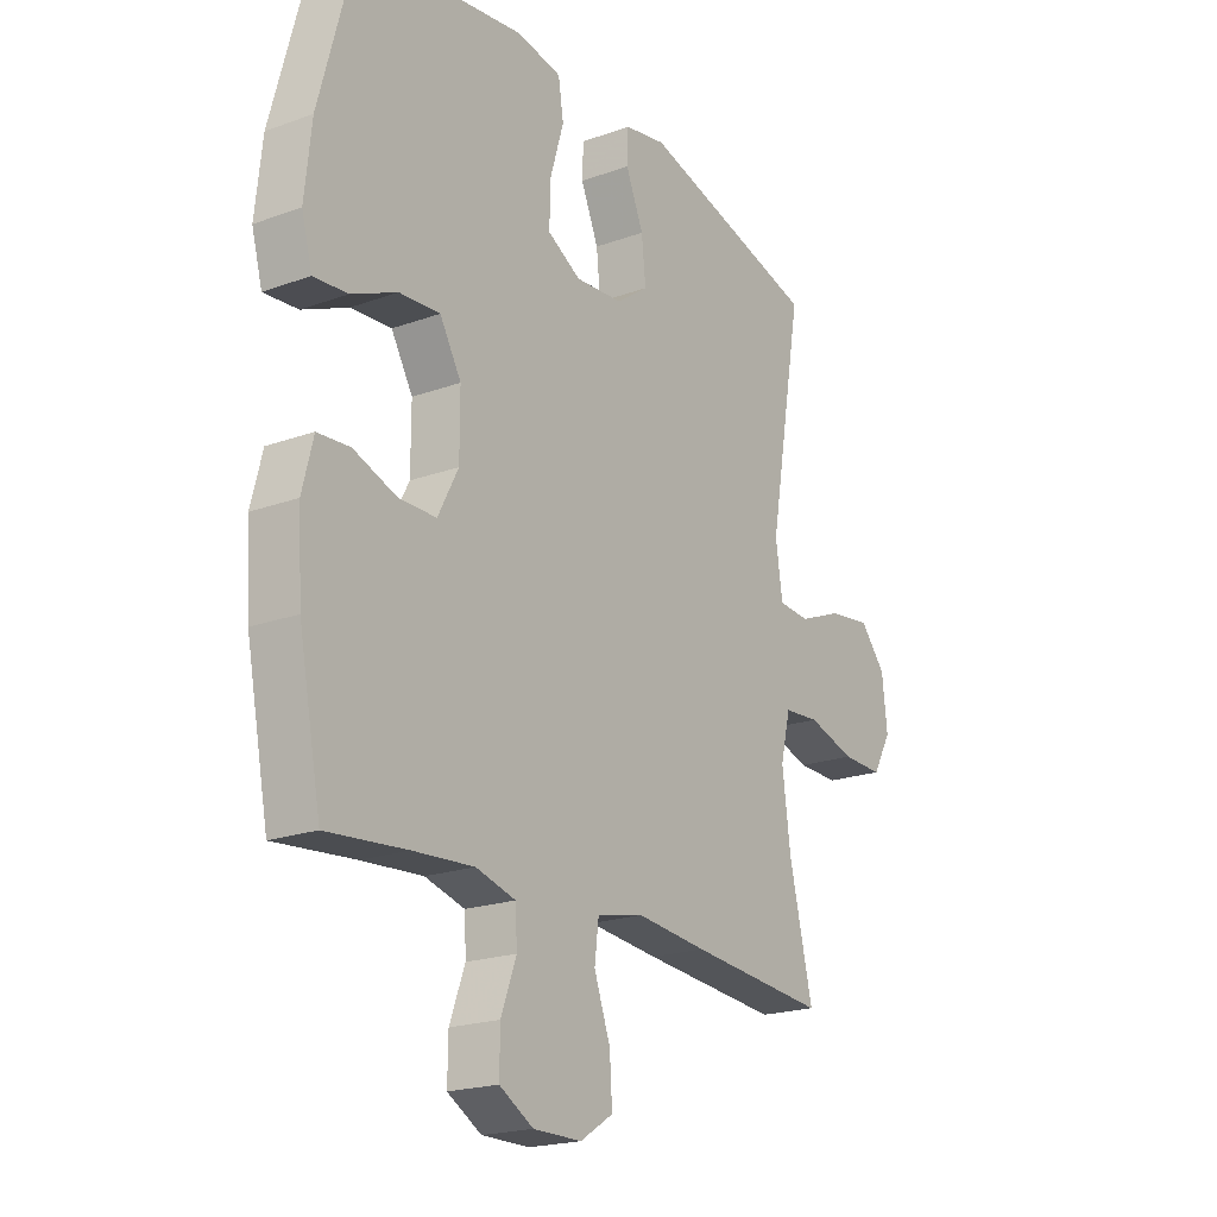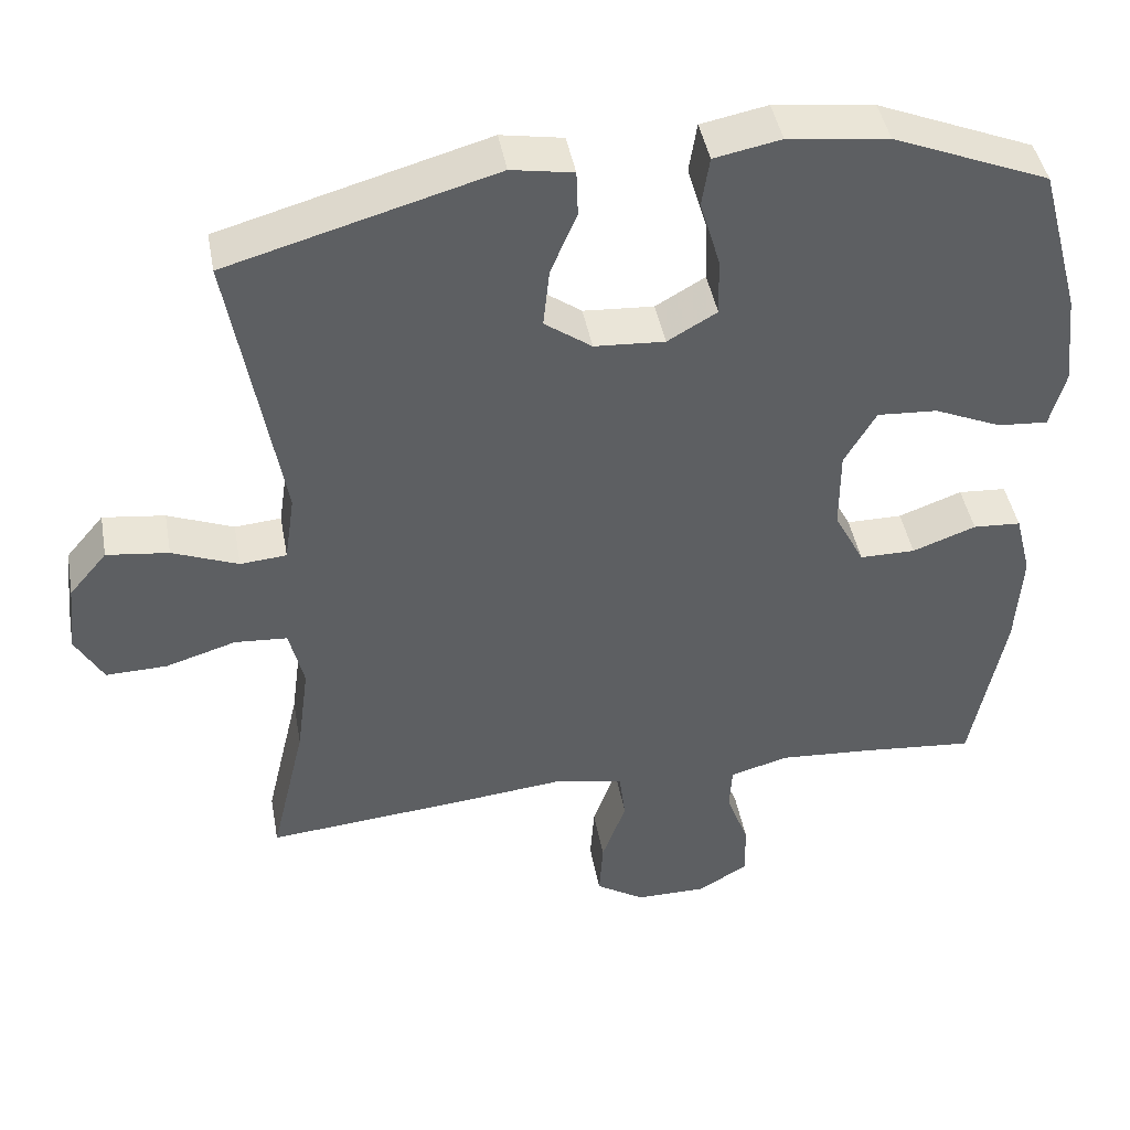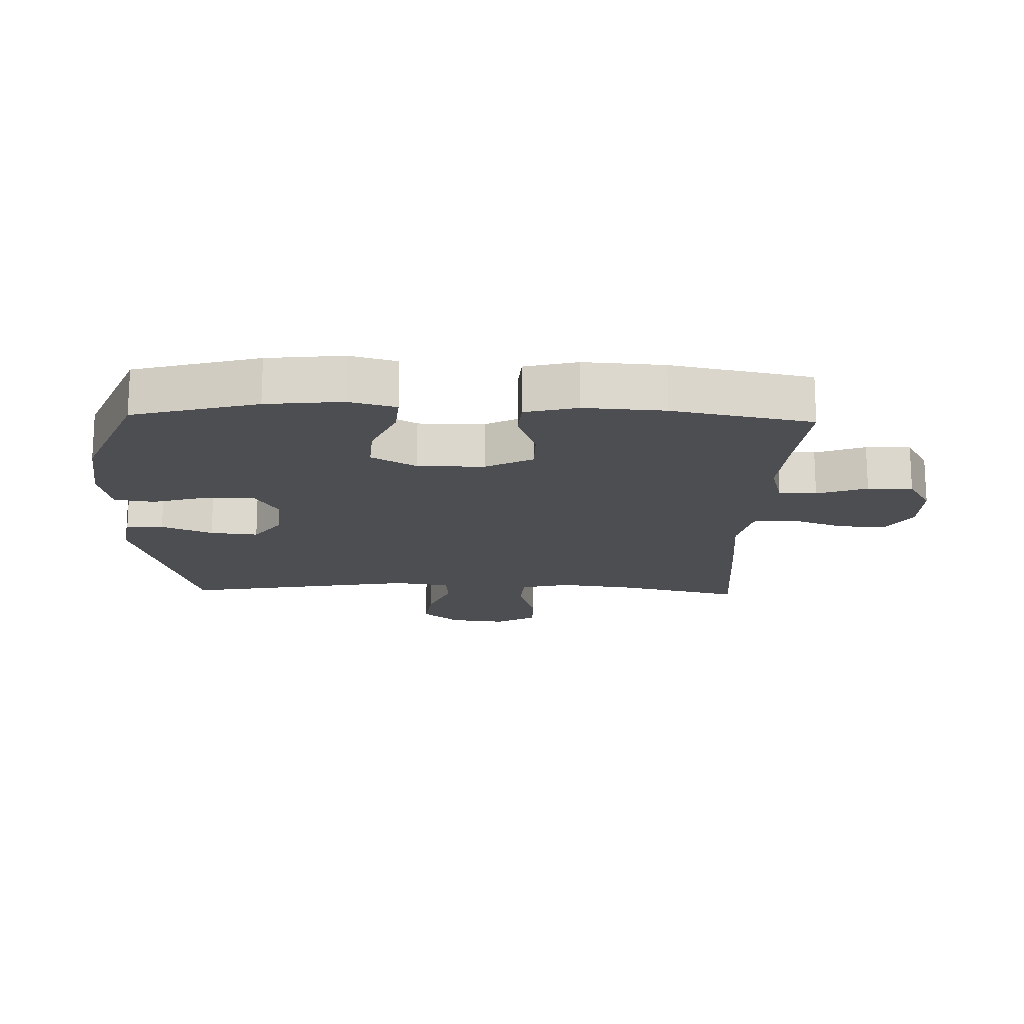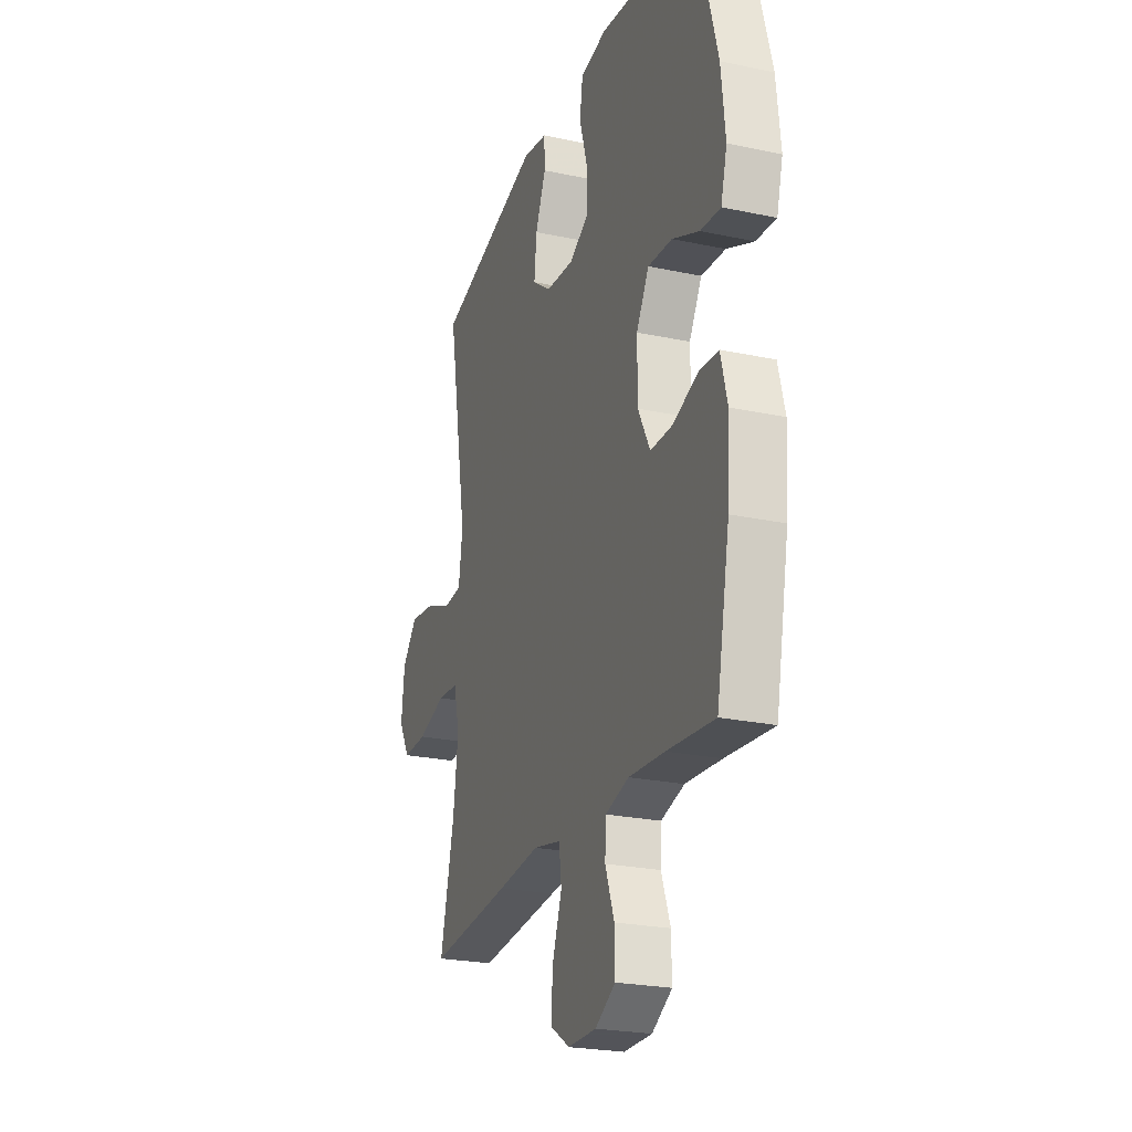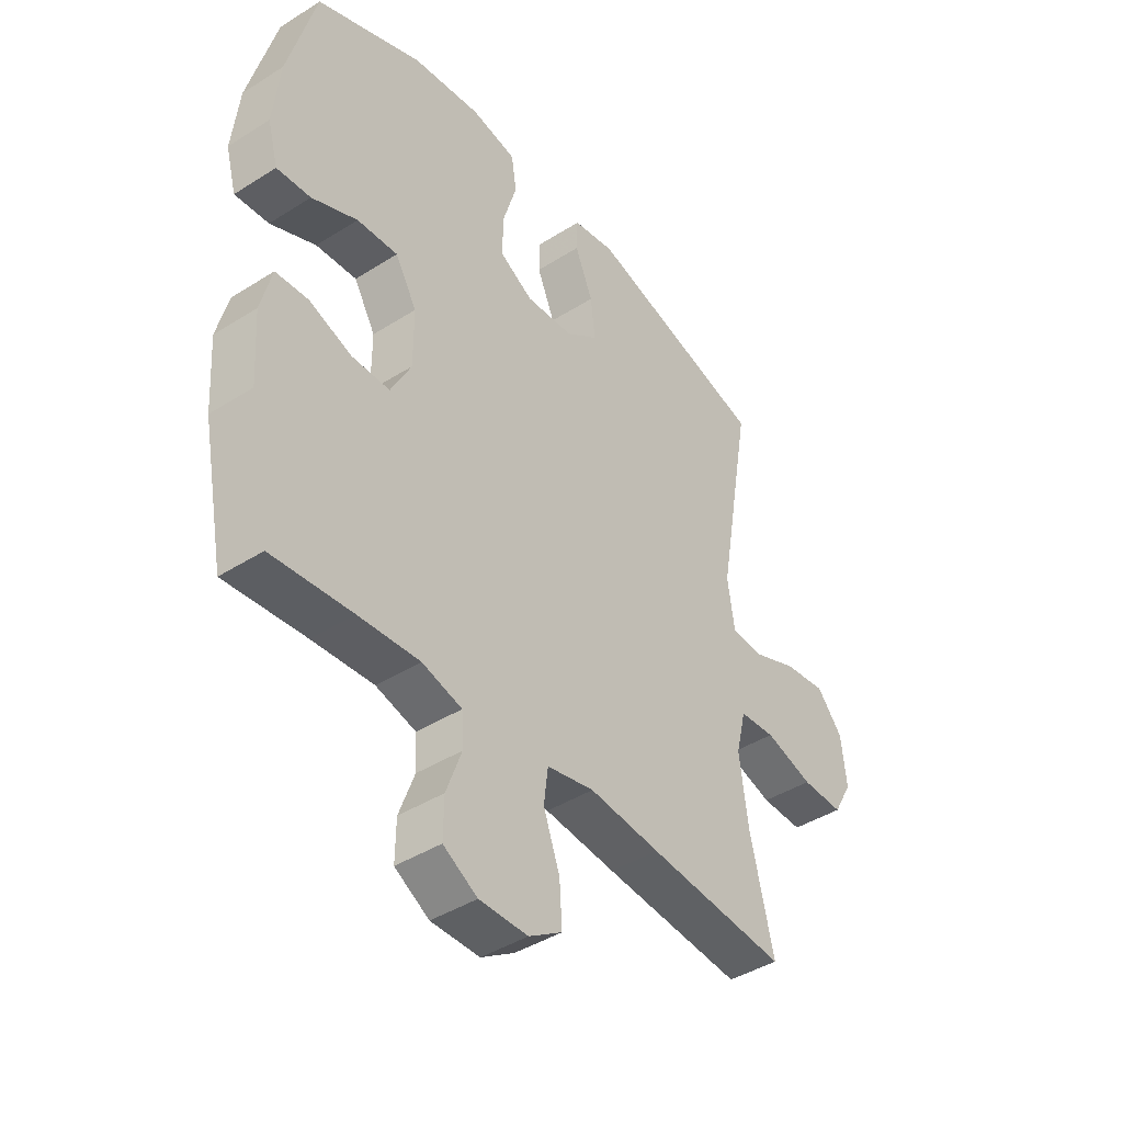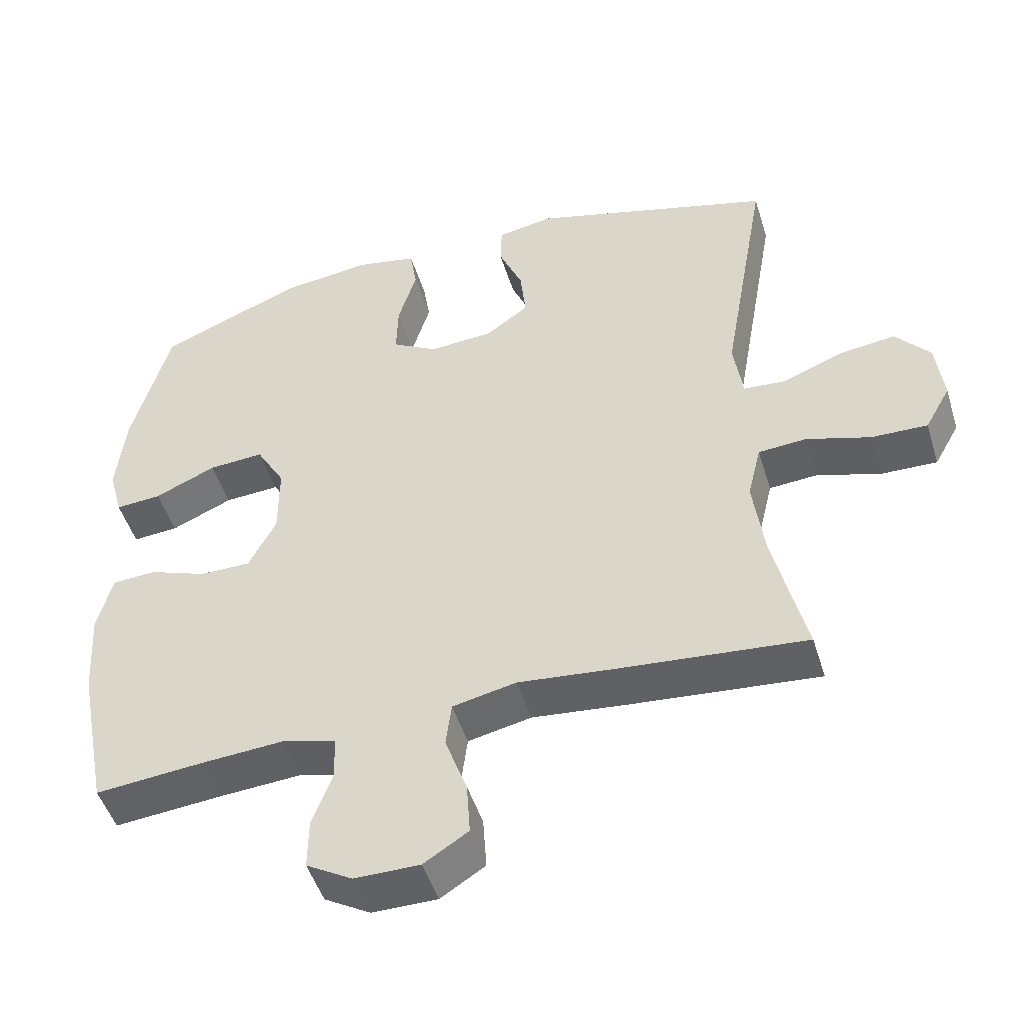
<metadata>
{"format":"obj","ext":"obj","renderer":"f3d","projection":"perspective","resolution":1024,"background":"white","views":[{"elev":-20.2,"azim":123.7,"up":"+Z"},{"elev":43.9,"azim":-10.3,"up":"+Z"},{"elev":-16.8,"azim":88.2,"up":"+Y"},{"elev":-23.9,"azim":70.4,"up":"+Z"},{"elev":-42.3,"azim":127.2,"up":"+Z"},{"elev":-48.7,"azim":-163.0,"up":"+Z"}]}
</metadata>
<code>
v -0.5 0.07 -0.5
v -0.455 0.07 -0.309
v -0.439 0.07 -0.188
v -0.458 0.07 -0.109
v -0.526 0.07 -0.104
v -0.617 0.07 -0.132
v -0.696 0.07 -0.134
v -0.732 0.07 -0.07
v -0.722 0.07 0.02
v -0.673 0.07 0.078
v -0.593 0.07 0.068
v -0.508 0.07 0.034
v -0.448 0.07 0.039
v -0.435 0.07 0.128
v -0.5 0.07 0.5
v -0.156 0.07 0.597
v -0.076 0.07 0.583
v -0.074 0.07 0.524
v -0.108 0.07 0.443
v -0.116 0.07 0.367
v -0.055 0.07 0.323
v 0.036 0.07 0.317
v 0.1 0.07 0.354
v 0.098 0.07 0.43
v 0.072 0.07 0.518
v 0.082 0.07 0.582
v 0.168 0.07 0.599
v 0.298 0.07 0.583
v 0.5 0.07 0.5
v 0.553 0.07 0.303
v 0.566 0.07 0.182
v 0.546 0.07 0.108
v 0.481 0.07 0.113
v 0.394 0.07 0.151
v 0.316 0.07 0.156
v 0.275 0.07 0.085
v 0.275 0.07 -0.02
v 0.314 0.07 -0.095
v 0.386 0.07 -0.095
v 0.468 0.07 -0.065
v 0.53 0.07 -0.069
v 0.551 0.07 -0.152
v 0.543 0.07 -0.279
v 0.5 0.07 -0.5
v 0.347 0.07 -0.486
v 0.231 0.07 -0.478
v 0.155 0.07 -0.499
v 0.152 0.07 -0.559
v 0.181 0.07 -0.638
v 0.182 0.07 -0.709
v 0.117 0.07 -0.747
v 0.025 0.07 -0.747
v -0.038 0.07 -0.707
v -0.033 0.07 -0.631
v -0.002 0.07 -0.545
v -0.01 0.07 -0.481
v -0.1 0.07 -0.462
v -0.235 0.07 -0.476
v -0.5 0 -0.5
v -0.455 0 -0.309
v -0.439 0 -0.188
v -0.458 0 -0.109
v -0.526 0 -0.104
v -0.617 0 -0.132
v -0.696 0 -0.134
v -0.732 0 -0.07
v -0.722 0 0.02
v -0.673 0 0.078
v -0.593 0 0.068
v -0.508 0 0.034
v -0.448 0 0.039
v -0.435 0 0.128
v -0.5 0 0.5
v -0.156 0 0.597
v -0.076 0 0.583
v -0.074 0 0.524
v -0.108 0 0.443
v -0.116 0 0.367
v -0.055 0 0.323
v 0.036 0 0.317
v 0.1 0 0.354
v 0.098 0 0.43
v 0.072 0 0.518
v 0.082 0 0.582
v 0.168 0 0.599
v 0.298 0 0.583
v 0.5 0 0.5
v 0.553 0 0.303
v 0.566 0 0.182
v 0.546 0 0.108
v 0.481 0 0.113
v 0.394 0 0.151
v 0.316 0 0.156
v 0.275 0 0.085
v 0.275 0 -0.02
v 0.314 0 -0.095
v 0.386 0 -0.095
v 0.468 0 -0.065
v 0.53 0 -0.069
v 0.551 0 -0.152
v 0.543 0 -0.279
v 0.5 0 -0.5
v 0.347 0 -0.486
v 0.231 0 -0.478
v 0.155 0 -0.499
v 0.152 0 -0.559
v 0.181 0 -0.638
v 0.182 0 -0.709
v 0.117 0 -0.747
v 0.025 0 -0.747
v -0.038 0 -0.707
v -0.033 0 -0.631
v -0.002 0 -0.545
v -0.01 0 -0.481
v -0.1 0 -0.462
v -0.235 0 -0.476
f 57 58 1 2
f 56 57 2 3
f 53 54 55
f 52 53 55
f 51 52 55
f 50 51 55
f 49 50 55
f 48 49 55
f 47 48 55 56
f 56 3 4
f 47 56 4
f 46 47 4
f 43 44 45
f 42 43 45
f 41 42 45
f 40 41 45
f 39 40 45
f 45 46 4
f 39 45 4
f 38 39 4
f 32 33 34
f 31 32 34
f 30 31 34
f 29 30 34
f 28 29 34
f 27 28 34
f 26 27 34
f 25 26 34
f 24 25 34
f 23 24 34 35
f 22 23 35 36
f 17 18 19
f 16 17 19
f 15 16 19
f 14 15 19
f 13 14 19 20
f 10 11 12
f 9 10 12
f 8 9 12
f 7 8 12
f 6 7 12
f 5 6 12
f 5 12 13
f 4 5 13
f 38 4 13
f 37 38 13
f 36 37 13
f 22 36 13
f 21 22 13
f 13 20 21
f 60 59 116 115
f 61 60 115 114
f 113 112 111
f 113 111 110
f 113 110 109
f 113 109 108
f 113 108 107
f 113 107 106
f 114 113 106 105
f 62 61 114
f 62 114 105
f 62 105 104
f 103 102 101
f 103 101 100
f 103 100 99
f 103 99 98
f 103 98 97
f 62 104 103
f 62 103 97
f 62 97 96
f 92 91 90
f 92 90 89
f 92 89 88
f 92 88 87
f 92 87 86
f 92 86 85
f 92 85 84
f 92 84 83
f 92 83 82
f 93 92 82 81
f 94 93 81 80
f 77 76 75
f 77 75 74
f 77 74 73
f 77 73 72
f 78 77 72 71
f 70 69 68
f 70 68 67
f 70 67 66
f 70 66 65
f 70 65 64
f 70 64 63
f 71 70 63
f 71 63 62
f 71 62 96
f 71 96 95
f 71 95 94
f 71 94 80
f 71 80 79
f 79 78 71
f 1 59 60 2
f 2 60 61 3
f 3 61 62 4
f 4 62 63 5
f 5 63 64 6
f 6 64 65 7
f 7 65 66 8
f 8 66 67 9
f 9 67 68 10
f 10 68 69 11
f 11 69 70 12
f 12 70 71 13
f 13 71 72 14
f 14 72 73 15
f 15 73 74 16
f 16 74 75 17
f 17 75 76 18
f 18 76 77 19
f 19 77 78 20
f 20 78 79 21
f 21 79 80 22
f 22 80 81 23
f 23 81 82 24
f 24 82 83 25
f 25 83 84 26
f 26 84 85 27
f 27 85 86 28
f 28 86 87 29
f 29 87 88 30
f 30 88 89 31
f 31 89 90 32
f 32 90 91 33
f 33 91 92 34
f 34 92 93 35
f 35 93 94 36
f 36 94 95 37
f 37 95 96 38
f 38 96 97 39
f 39 97 98 40
f 40 98 99 41
f 41 99 100 42
f 42 100 101 43
f 43 101 102 44
f 44 102 103 45
f 45 103 104 46
f 46 104 105 47
f 47 105 106 48
f 48 106 107 49
f 49 107 108 50
f 50 108 109 51
f 51 109 110 52
f 52 110 111 53
f 53 111 112 54
f 54 112 113 55
f 55 113 114 56
f 56 114 115 57
f 57 115 116 58
f 58 116 59 1

</code>
